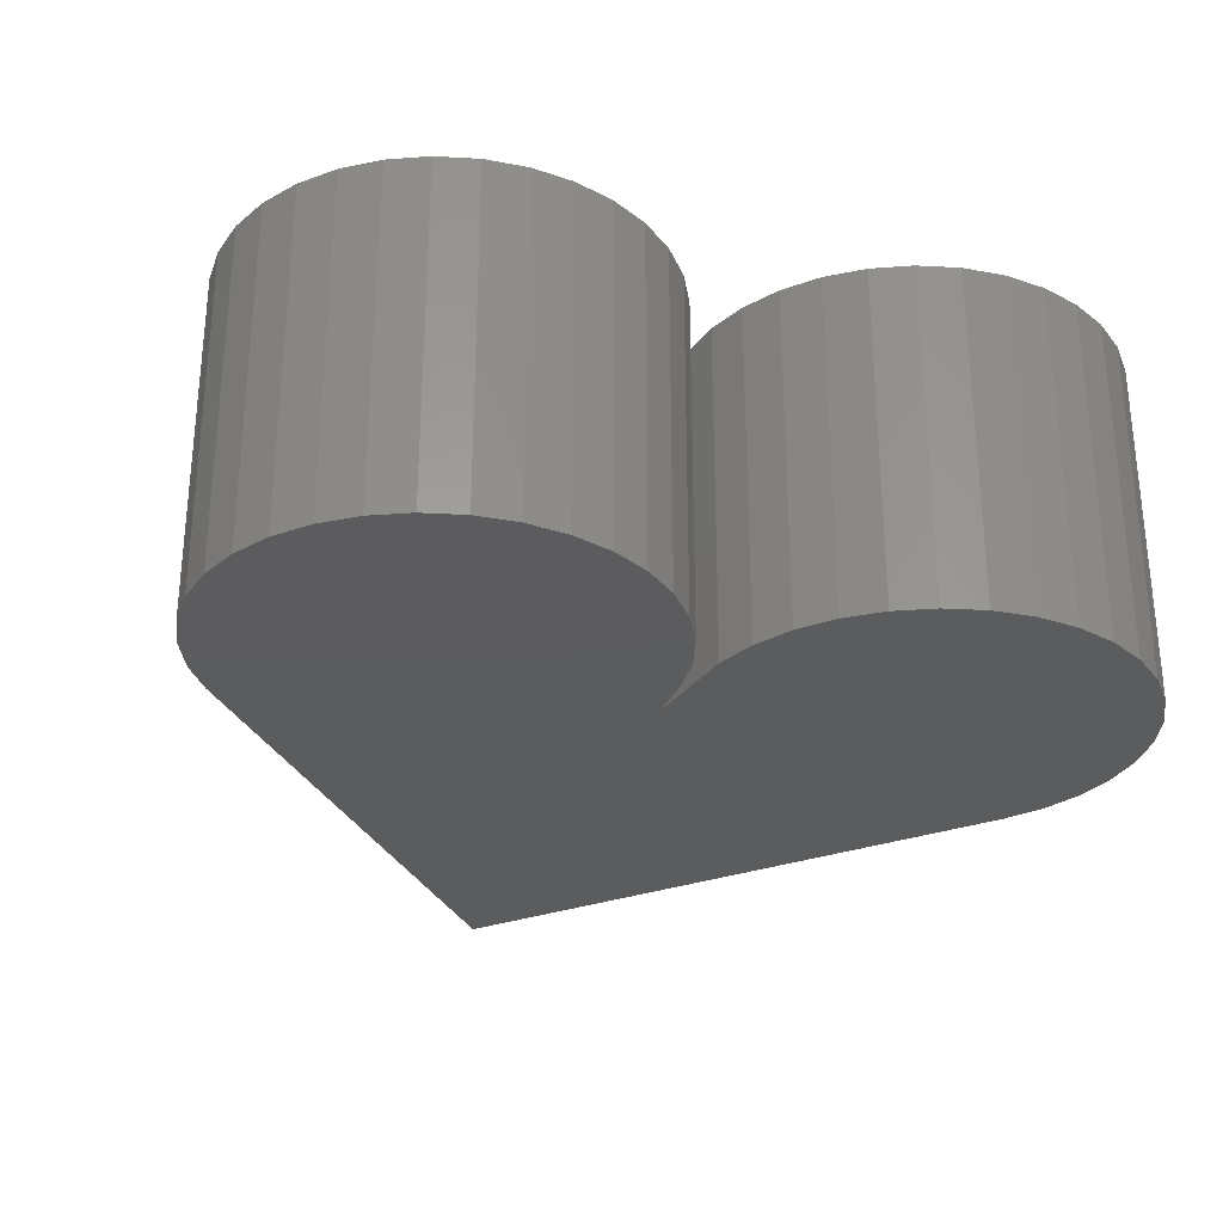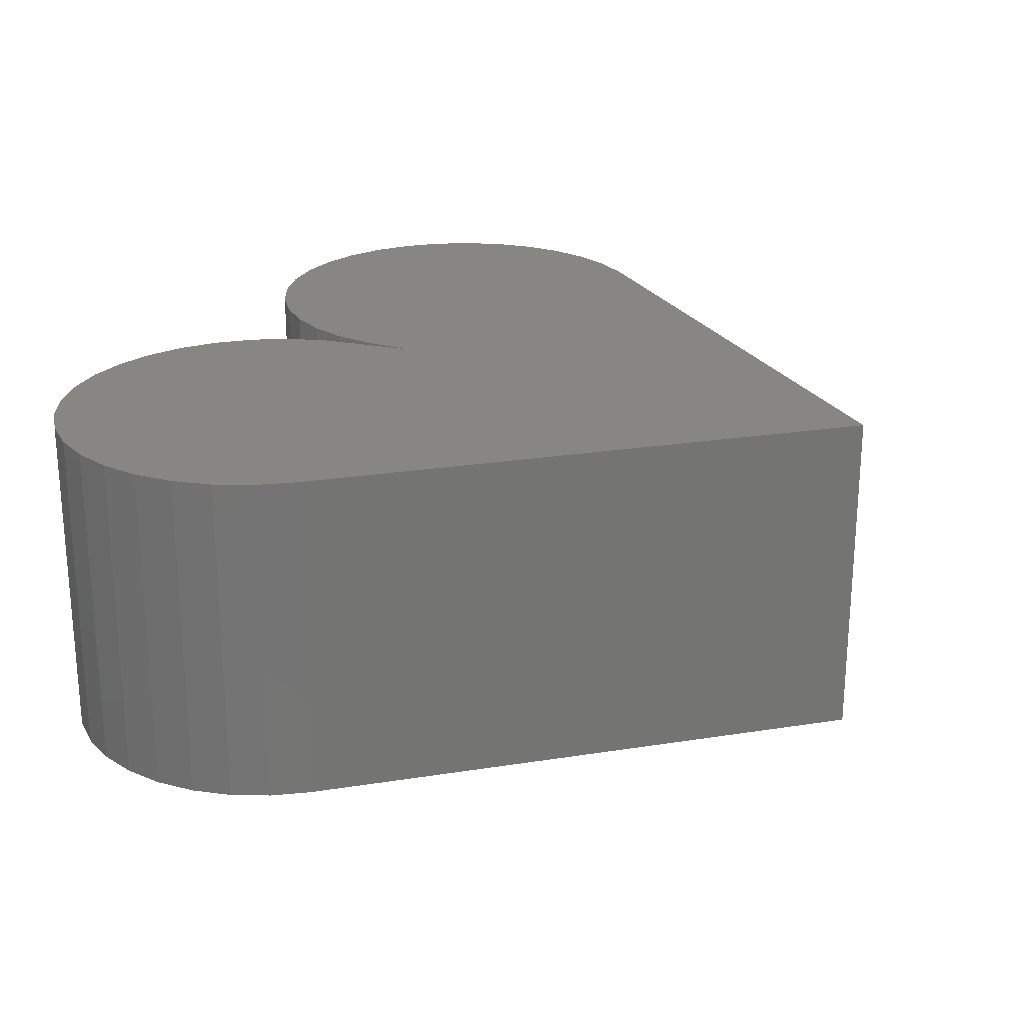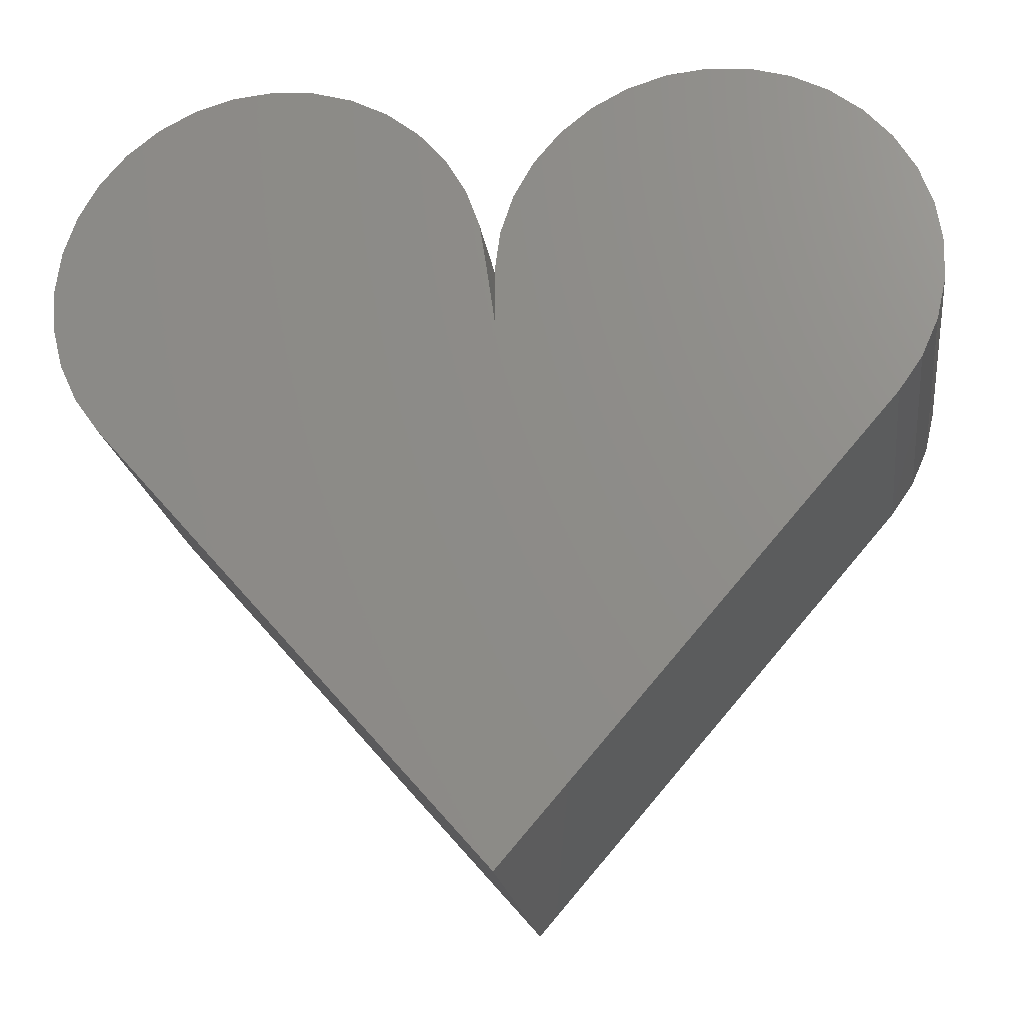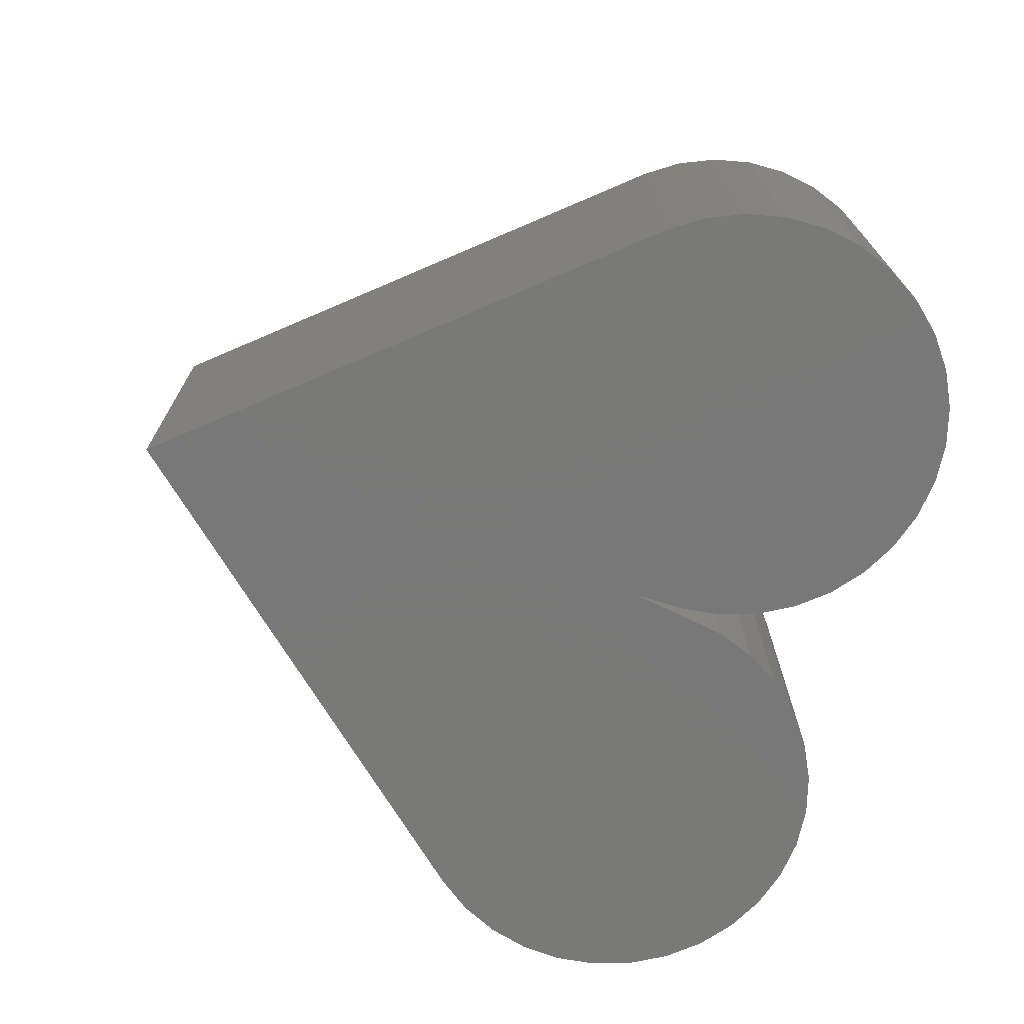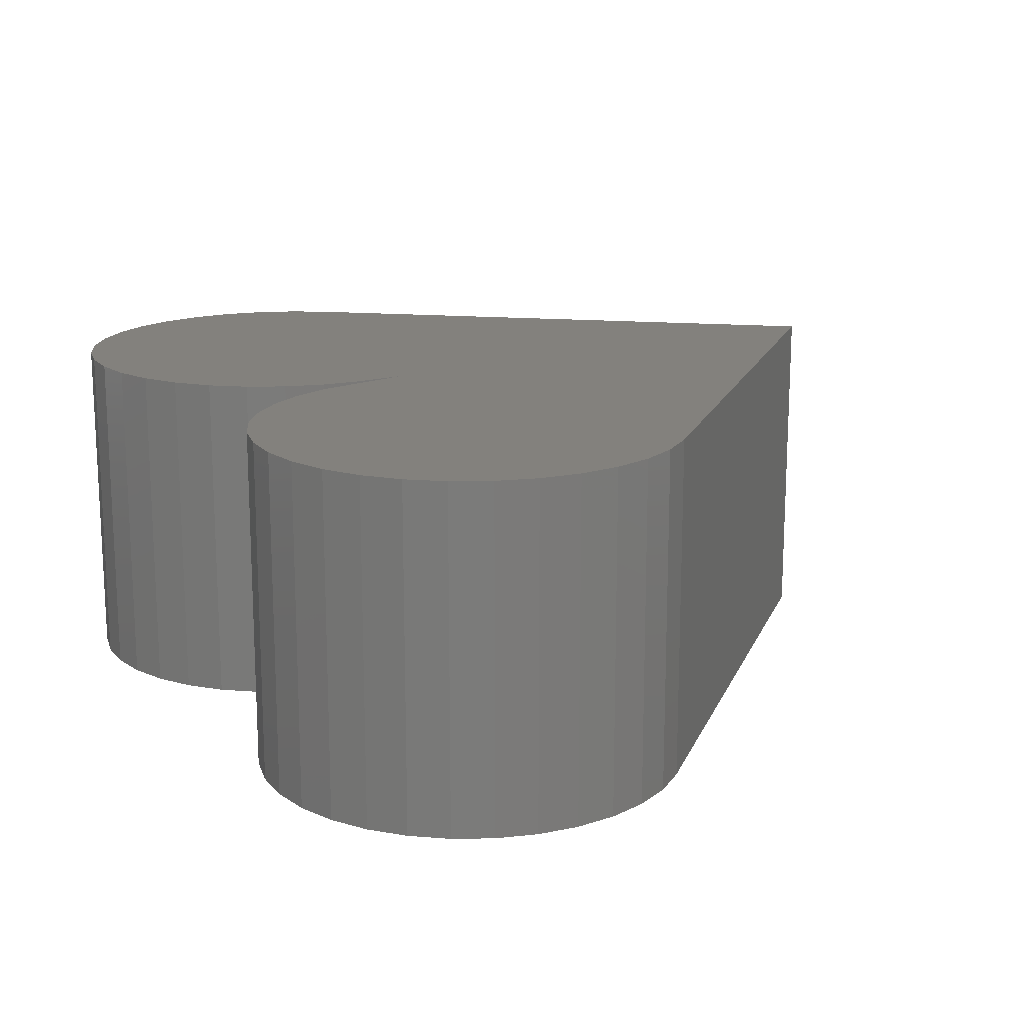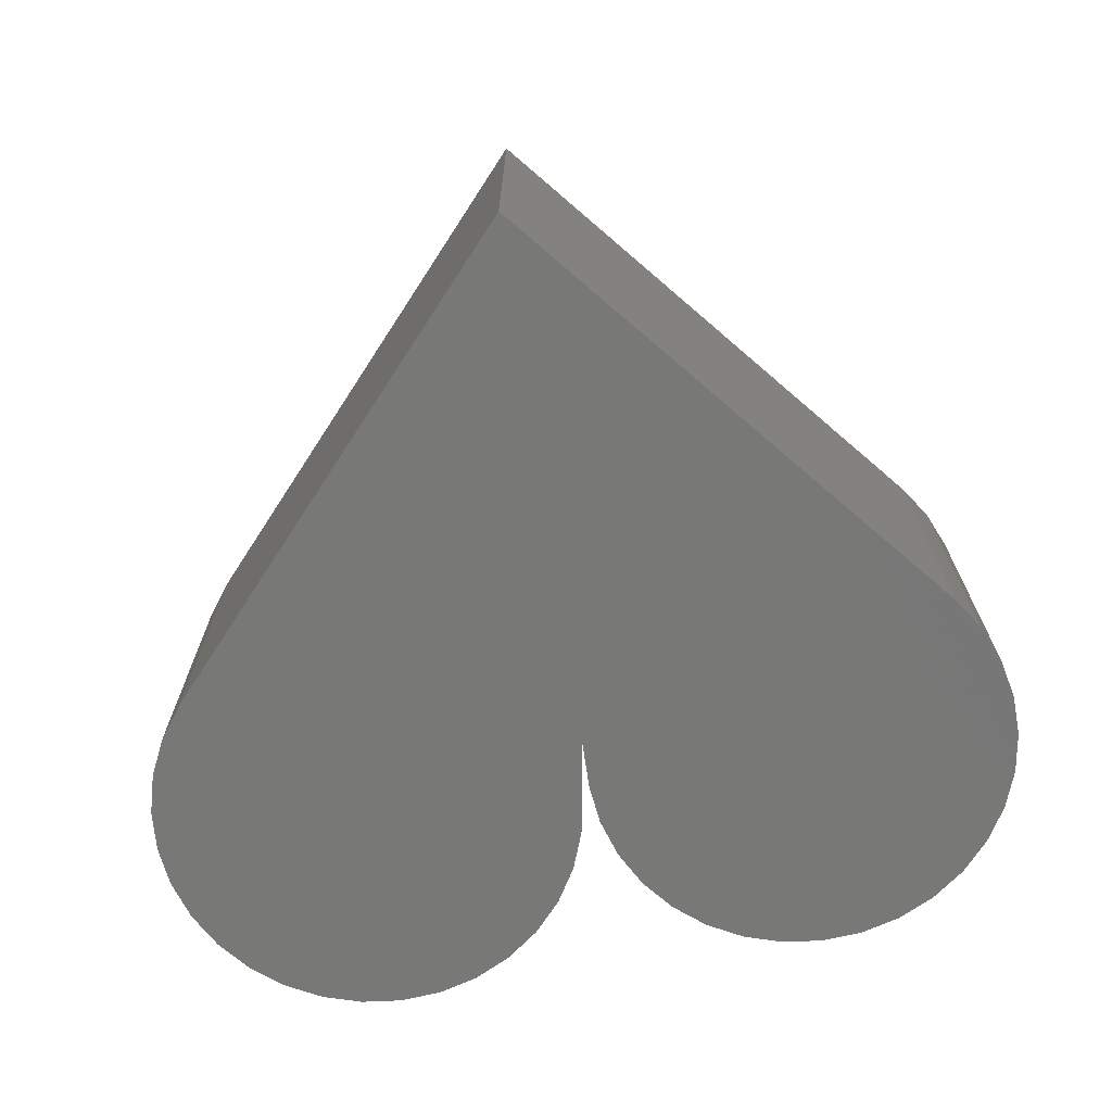
<metadata>
{"format":"stl","ext":"stl","renderer":"f3d","projection":"perspective","resolution":1024,"background":"white","views":[{"elev":-29.3,"azim":-20.4,"up":"+Y"},{"elev":23.5,"azim":116.4,"up":"+Y"},{"elev":-19.8,"azim":-172.4,"up":"+Z"},{"elev":-71.5,"azim":-107.5,"up":"+Y"},{"elev":16.1,"azim":58.7,"up":"+Y"},{"elev":-70.4,"azim":-171.6,"up":"+Y"}]}
</metadata>
<code>
# stl→obj: 88 verts, 172 faces
v -0.5 1.695e-32 0.2812
v -0.5 -0.4531 0.2812
v -0.5306 7.575e-19 0.3255
v -0.5306 -0.4531 0.3255
v -0.5522 2.286e-18 0.3747
v -0.5522 -0.4531 0.3747
v -0.5642 4.531e-18 0.4271
v -0.5642 -0.4531 0.4271
v -0.566 7.412e-18 0.4808
v -0.566 -0.4531 0.4808
v -0.5577 1.082e-17 0.5339
v -0.5577 -0.4531 0.5339
v -0.5395 1.464e-17 0.5845
v -0.5395 -0.4531 0.5845
v -0.512 1.873e-17 0.6307
v -0.512 -0.4531 0.6307
v -0.4763 2.295e-17 0.6709
v -0.4763 -0.4531 0.6709
v -0.4336 2.713e-17 0.7036
v -0.4336 -0.4531 0.7036
v -0.3855 3.113e-17 0.7276
v -0.3855 -0.4531 0.7276
v -0.3338 3.481e-17 0.7422
v -0.3338 -0.4531 0.7422
v -0.2802 3.804e-17 0.7466
v -0.2802 -0.4531 0.7466
v -0.2267 4.069e-17 0.7409
v -0.2267 -0.4531 0.7409
v -0.1753 4.267e-17 0.7252
v -0.1753 -0.4531 0.7252
v -0.1278 4.39e-17 0.7
v -0.1278 -0.4531 0.7
v -0.08595 4.436e-17 0.6663
v -0.08595 -0.4531 0.6663
v -0.05119 4.401e-17 0.6253
v -0.05119 -0.4531 0.6253
v -0.02481 4.288e-17 0.5785
v -0.02481 -0.4531 0.5785
v -0.007758 4.099e-17 0.5275
v -0.007758 -0.4531 0.5275
v -0.0006579 3.843e-17 0.4742
v -0.0006579 -0.4531 0.4742
v -0.0006579 -0.4531 0.4061
v 0.5645 -0.4531 0.3744
v 0.5776 -0.4531 0.4269
v 0.5805 -0.4531 0.481
v 0.01069 -0.4531 0.4855
v 0.0189 -0.4531 0.5391
v 0.5732 -0.4531 0.5347
v 0.03709 -0.4531 0.5901
v 0.5558 -0.4531 0.586
v 0.06459 -0.4531 0.6368
v 0.529 -0.4531 0.6331
v 0.1004 -0.4531 0.6774
v 0.4938 -0.4531 0.6743
v 0.1433 -0.4531 0.7106
v 0.4515 -0.4531 0.7081
v 0.1917 -0.4531 0.735
v 0.4035 -0.4531 0.7333
v 0.2438 -0.4531 0.7498
v 0.3516 -0.4531 0.749
v 0.2978 -0.4531 0.7545
v 0.5417 -0.4531 0.3252
v 0.51 -0.4531 0.2812
v -0.0006579 -0.4531 -0.2975
v -0.0006579 3.465e-17 0.4061
v 0.01069 3.969e-17 0.4855
v 0.0189 4.403e-17 0.5391
v 0.03709 4.787e-17 0.5901
v 0.06459 5.199e-17 0.6368
v 0.1004 5.624e-17 0.6774
v 0.1433 6.046e-17 0.7106
v 0.1917 6.45e-17 0.735
v 0.2438 6.821e-17 0.7498
v 0.2978 7.147e-17 0.7545
v 0.3516 7.415e-17 0.749
v 0.4035 7.616e-17 0.7333
v 0.4515 7.743e-17 0.7081
v 0.4938 7.79e-17 0.6743
v 0.529 7.757e-17 0.6331
v 0.5558 7.644e-17 0.586
v 0.5732 7.456e-17 0.5347
v 0.5805 7.199e-17 0.481
v 0.5776 6.882e-17 0.4269
v 0.5645 6.517e-17 0.3744
v 0.5417 6.118e-17 0.3252
v 0.51 5.698e-17 0.2812
v -0.0006579 -4.41e-18 -0.2975
f 1 2 3
f 3 2 4
f 3 4 5
f 5 4 6
f 5 6 7
f 7 6 8
f 7 8 9
f 9 8 10
f 9 10 11
f 11 10 12
f 11 12 13
f 13 12 14
f 13 14 15
f 15 14 16
f 15 16 17
f 17 16 18
f 17 18 19
f 19 18 20
f 19 20 21
f 21 20 22
f 21 22 23
f 23 22 24
f 23 24 25
f 25 24 26
f 25 26 27
f 27 26 28
f 27 28 29
f 29 28 30
f 29 30 31
f 31 30 32
f 31 32 33
f 33 32 34
f 33 34 35
f 35 34 36
f 35 36 37
f 37 36 38
f 37 38 39
f 39 38 40
f 39 40 41
f 41 40 42
f 43 42 10
f 43 10 8
f 43 8 6
f 43 6 44
f 43 44 45
f 43 45 46
f 43 46 47
f 47 46 48
f 48 46 49
f 48 49 50
f 50 49 51
f 50 51 52
f 52 51 53
f 52 53 54
f 54 53 55
f 54 55 56
f 56 55 57
f 56 57 58
f 58 57 59
f 58 59 60
f 60 59 61
f 60 61 62
f 44 6 63
f 63 6 4
f 63 4 64
f 64 4 2
f 64 2 65
f 10 42 12
f 12 42 40
f 12 40 14
f 14 40 38
f 14 38 16
f 16 38 36
f 16 36 18
f 18 36 34
f 18 34 20
f 20 34 32
f 20 32 22
f 22 32 30
f 22 30 24
f 24 30 28
f 24 28 26
f 66 41 43
f 43 41 42
f 67 66 47
f 47 66 43
f 67 47 68
f 68 47 48
f 68 48 69
f 69 48 50
f 69 50 70
f 70 50 52
f 70 52 71
f 71 52 54
f 71 54 72
f 72 54 56
f 72 56 73
f 73 56 58
f 73 58 74
f 74 58 60
f 74 60 75
f 75 60 62
f 75 62 76
f 76 62 61
f 76 61 77
f 77 61 59
f 77 59 78
f 78 59 57
f 78 57 79
f 79 57 55
f 79 55 80
f 80 55 53
f 80 53 81
f 81 53 51
f 81 51 82
f 82 51 49
f 82 49 83
f 83 49 46
f 83 46 84
f 84 46 45
f 84 45 85
f 85 45 44
f 85 44 86
f 86 44 63
f 86 63 87
f 87 63 64
f 66 67 83
f 66 83 84
f 66 84 85
f 66 85 5
f 66 5 7
f 66 7 9
f 66 9 41
f 75 76 74
f 74 76 77
f 74 77 73
f 73 77 78
f 73 78 72
f 72 78 79
f 72 79 71
f 71 79 80
f 71 80 70
f 70 80 81
f 70 81 69
f 69 81 82
f 69 82 68
f 68 82 83
f 68 83 67
f 88 1 87
f 87 1 3
f 87 3 86
f 86 3 5
f 86 5 85
f 25 27 23
f 23 27 29
f 23 29 21
f 21 29 31
f 21 31 19
f 19 31 33
f 19 33 17
f 17 33 35
f 17 35 15
f 15 35 37
f 15 37 13
f 13 37 39
f 13 39 11
f 11 39 41
f 11 41 9
f 65 88 64
f 64 88 87
f 2 1 65
f 65 1 88

</code>
